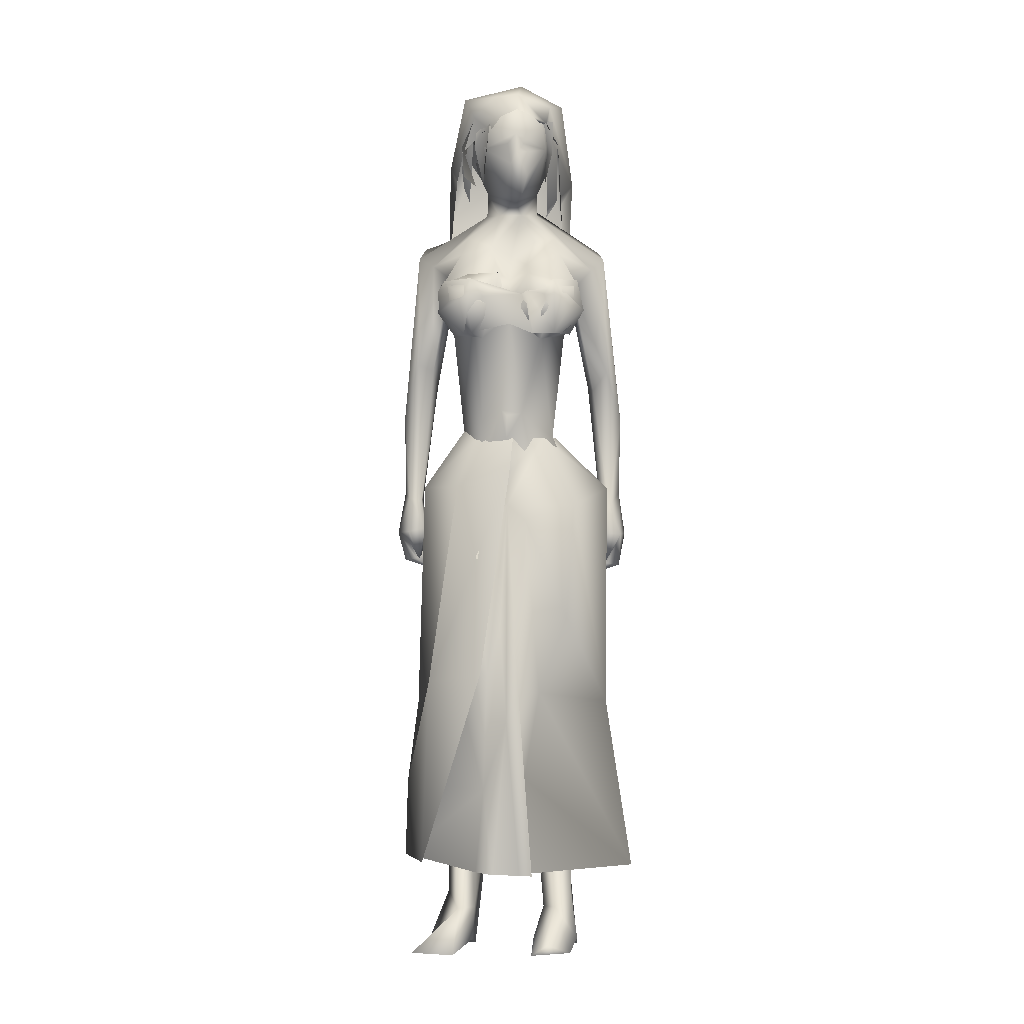
<metadata>
{"format":"obj","ext":"obj","renderer":"f3d","projection":"perspective","resolution":1024,"background":"white","views":[{"elev":-1.0,"azim":100.1,"up":"+Z"}]}
</metadata>
<code>
o saree_Cylinder
v 0.268 0.003533 0.2215
v -0.116 -0.3516 0.2097
v -0.498 0.002849 0.2269
v -0.3898 0.1646 0.2058
v 0.1085 0.02607 1.421
v -0.1151 -0.1616 1.45
v 0.04071 -0.1776 1.263
v -0.1005 -0.2606 1.24
v -0.3153 0.02256 1.198
v -0.2435 0.2035 1.194
v 0.1053 0.2242 1.318
v 0.1189 0.02154 1.321
v 0.005381 -0.1454 1.405
v -0.1348 -0.244 1.348
v -0.2983 -0.1653 1.348
v -0.3672 0.02461 1.347
v -0.2879 0.2251 1.378
v -0.1172 0.2979 1.377
v -0.05603 0.1418 1.535
v 0.03884 0.1181 1.528
v 0.0821 0.0326 1.528
v 0.05878 -0.1007 1.53
v -0.05787 -0.129 1.535
v -0.1789 -0.1123 1.541
v -0.2182 0.009069 1.552
v -0.1788 0.09572 1.541
v 0.1499 0.07186 1.96
v 0.1834 0.09371 1.966
v 0.1813 -0.02074 1.974
v 0.04646 -0.1258 1.553
v 0.07574 -0.08382 1.523
v 0.08715 -0.2426 1.376
v 0.1545 -0.1267 1.376
v -0.07497 -0.2443 0.9709
v 0.1933 -0.2276 0.2395
v 0.1439 -0.07701 1.268
v 0.1392 0.09769 0.2063
v 0.2022 0.07271 0.2103
v 0.146 0.08145 1.275
v 0.2361 -0.05352 0.2224
v 0.2421 -0.1953 0.7884
v 0.2552 -0.03551 0.8151
v 0.0463 -0.2182 0.7735
v -0.02557 -0.2889 0.705
v 0.1211 0.1204 0.7503
v -0.2708 -0.1754 0.6704
v 0.1836 0.08576 0.4971
v 0.1007 -0.2296 0.466
v -0.02177 -0.3217 0.457
v -0.3887 -0.2392 0.2044
v -0.05031 0.3814 0.2095
v 0.2536 -0.0267 0.4696
v 0.2495 0.04185 0.6748
v 0.2377 0.1168 0.2154
v 0.1092 0.2035 0.9773
v 0.1332 -0.1562 0.8858
v -0.255 -0.1712 1.123
v -0.3439 0.01074 0.8069
v -0.283 0.1658 0.6544
v -0.04622 0.3031 0.7137
v 0.1708 -0.1411 0.9732
v 0.2315 -0.02023 0.8093
v 0.2481 0.07824 0.7568
v 0.1914 0.01236 0.9498
v -0.02277 -0.22 0.5522
v 0.03963 -0.2005 2.012
v 0.06697 -0.1828 1.897
v 0.006026 0.2207 1.895
v -0.02811 -0.1876 1.964
v -0.08419 0.1617 1.884
v -0.0301 0.2209 1.972
v -0.1409 -0.1899 1.953
v -0.1296 -0.1624 1.876
v -0.2148 0.0695 1.885
v -0.1914 0.1541 1.951
v -0.2125 -0.1261 1.929
v -0.1878 -0.1038 1.889
v -0.2416 0.07374 1.927
v -0.1918 -0.02118 1.923
v -0.1831 -0.01493 1.898
v 0.08824 0.253 1.914
v 0.1406 -0.1898 1.977
v 0.1683 -0.08458 2.01
v 0.122 0.1663 2.008
v 0.1256 -0.1734 2.008
v 0.07762 0.2313 2.008
v 0.1594 -0.1082 1.84
v 0.132 0.1694 1.842
v 0.1583 0.03505 1.87
v 0.05829 0.2052 1.845
v 0.1489 0.106 1.84
v 0.2271 -0.0772 1.953
v 0.1908 -0.04146 1.951
v 0.172 -0.1807 1.909
v 0.1739 0.1453 1.955
v 0.1883 0.1778 1.951
v 0.1249 0.2261 1.941
f 18 20 11
f 15 14 24
f 12 5 13
f 16 15 24
f 60 18 11
f 59 10 18
f 34 8 57
f 58 9 59
f 7 13 8
f 8 14 57
f 57 15 16
f 10 9 17
f 10 17 18
f 13 5 21
f 20 21 5
f 6 13 22
f 18 17 19
f 6 23 24
f 31 30 32
f 32 30 23
f 32 14 8
f 45 55 39
f 11 12 39
f 12 13 7
f 5 33 41
f 54 63 53
f 52 53 64
f 33 32 43
f 48 52 56
f 12 53 63
f 59 60 51
f 11 20 12
f 52 1 53
f 64 53 12
f 2 40 52
f 54 37 47
f 3 58 4
f 50 58 3
f 12 36 62
f 62 61 56
f 46 44 57
f 12 62 64
f 47 45 63
f 50 49 46
f 32 8 34
f 21 31 33
f 32 6 14
f 51 60 45
f 35 49 2
f 2 49 50
f 51 47 37
f 73 67 69
f 94 82 66
f 81 68 71
f 71 70 74
f 68 70 71
f 73 69 72
f 77 73 72
f 80 77 76
f 78 74 80
f 81 97 88
f 96 97 84
f 28 95 27
f 66 82 85
f 81 71 86
f 28 27 91
f 88 95 28
f 93 92 87
f 27 93 89
f 92 94 87
f 94 67 87
f 68 81 90
f 90 81 88
f 67 94 66
f 94 92 83
f 92 93 83
f 93 87 89
f 96 95 88
f 14 13 6
f 16 25 17
f 58 57 9
f 18 19 20
f 17 25 26
f 42 41 35
f 63 54 47
f 50 46 58
f 63 45 39
f 38 54 53
f 40 1 52
f 64 62 52
f 4 59 51
f 45 60 55
f 46 57 58
f 93 27 29
f 75 74 78
f 14 6 24
f 25 16 24
f 55 60 11
f 60 59 18
f 9 10 59
f 13 14 8
f 14 15 57
f 9 57 16
f 9 16 17
f 22 13 21
f 23 6 22
f 17 26 19
f 33 31 32
f 6 32 23
f 55 11 39
f 36 12 7
f 42 5 41
f 41 33 43
f 52 62 56
f 39 12 63
f 20 5 12
f 1 38 53
f 48 2 52
f 58 59 4
f 36 61 62
f 44 34 57
f 49 65 46
f 65 44 46
f 43 32 44
f 32 34 44
f 5 21 33
f 47 51 45
f 35 41 49
f 41 43 49
f 43 44 49
f 67 66 69
f 75 71 74
f 76 77 72
f 79 80 76
f 79 78 80
f 97 96 88
f 97 81 84
f 81 86 84
f 95 96 84
f 27 95 84
f 27 89 91
f 91 88 28
f 82 94 83
f 85 82 83
f 93 29 83
f 29 27 83
o body.001_omino.012
v -0.007691 0.000172 1.309
v -0.1814 8e-06 1.382
v -0.04776 0.2042 1.373
v -0.04469 -0.2038 1.366
v 0.03833 0.1756 1.307
v 0.03841 -0.1703 1.323
v -0.2055 0.1853 1.38
v -0.2027 -0.1787 1.379
v 0.06853 0.072 1.438
v 0.07156 -0.06653 1.465
v -0.2495 0.0797 1.318
v -0.2493 -0.07976 1.318
v -0.1637 0.1719 1.213
v -0.1901 0.08891 1.144
v -0.1908 -0.08987 1.144
v 0.05562 -0.02867 1.295
v -0.09578 0.04219 1.032
v -0.09681 -0.04271 1.032
v 0.02278 -0.1674 0.8009
v 0.06714 0.1135 0.8214
v 0.03195 0.05688 0.8565
v 0.04356 -0.05864 0.8353
v -0.03409 -0.04139 0.8136
v 0.02728 0.1196 0.6884
v -0.1211 0.06721 0.411
v -0.1223 -0.06845 0.4105
v -0.1585 0.1561 0.5189
v -0.1586 -0.1574 0.5194
v 0.3096 0.1757 0.02955
v 0.3168 -0.2289 -0.005619
v -0.04781 0.1123 -0.05157
v -0.07079 -0.1142 -0.05467
v -0.09735 0.1822 0.01527
v 0.32 0.1287 0.000476
v -0.04698 0.2127 -0.03918
v -0.0605 -0.21 -0.04742
v 0.2629 0.2344 -0.00013
v -0.09179 0.1093 0.01534
v 0.07007 0.2292 0.002802
v 0.07247 -0.2277 -0.01023
v 0.08611 0.09749 0.004667
v 0.06813 -0.09615 -0.01308
v -0.03901 0.1081 0.07469
v -0.03657 -0.1109 0.06441
v 0.318 -0.1061 -0.007751
v -0.2119 0.05661 1.479
v -0.2163 -0.06448 1.475
v 0.02279 -0.1415 2.105
v -0.2582 0.2225 2.1
v -0.1915 -0.2631 2.113
v -0.02737 -0.2406 2.079
v -0.1168 0.06903 1.702
v -0.09089 0.1235 1.738
v -0.06722 -0.1241 1.734
v 0.02171 0.182 1.846
v 0.09152 -0.1494 1.844
v -0.2495 0.1038 2.03
v -0.2168 -0.1476 2.037
v -0.02098 0.08325 2.146
v -0.02809 -0.03044 2.233
v -0.05846 0.14 2.163
v -0.1298 0.07358 2.248
v -0.08118 -0.07877 2.242
v -0.1655 -0.08689 2.221
v -0.2466 0.1611 2.021
v -0.1982 -0.2024 2.031
v 0.002363 0.1434 1.534
v -0.1024 -0.07313 1.706
v -0.2096 -0.01884 1.987
v -0.03133 0.03998 2.233
v -0.09661 -0.338 1.242
v -0.2089 0.3313 1.233
v -0.2745 0.3359 1.237
v -0.3446 0.2875 1.204
v -0.1243 -0.3476 1.217
v -0.1394 -0.3139 1.225
v -0.2372 -0.3268 1.223
v -0.3201 0.2656 1.209
v -0.108 -0.2861 1.254
v -0.1848 0.2576 1.238
v -0.2545 -0.357 1.225
v -0.1424 -0.3828 1.238
v -0.1457 -0.324 1.156
v -0.232 0.285 1.14
v -0.1647 -0.3643 1.151
v -0.2614 0.3185 1.135
v -0.198 -0.2683 1.143
v -0.2669 0.2169 1.128
v -0.1584 -0.2791 1.124
v -0.2318 0.238 1.108
v -0.3143 0.2611 1.142
v -0.2233 -0.2843 1.198
v -0.2957 0.2257 1.182
v -0.2235 0.2795 1.208
v -0.218 0.3143 1.2
v -0.2242 0.2671 1.155
v -0.1169 -0.3083 1.155
v -0.2001 0.2785 1.139
v -0.1431 -0.3045 1.171
v -0.2314 -0.3238 1.158
v 0.05622 0.03878 2.474
v 0.005023 -0.04279 2.581
v -0.02753 0.08723 2.581
v 0.03537 0.008011 2.447
v 0.02337 0.05594 2.447
v 0.09441 0.04692 2.406
v 0.04051 -0.05353 2.49
v -0.001155 0.1129 2.49
v 0.002697 0.02578 2.604
v 0.02358 -0.06959 2.435
v -0.02357 0.1188 2.434
v 0.07934 0.02593 2.374
v 0.04913 -0.001107 2.284
v 0.05586 0.05381 2.274
v -0.06943 -0.07398 2.31
v -0.09141 0.07985 2.308
v -0.09297 -0.1249 2.452
v -0.1524 0.1127 2.451
v 0.0479 0.07161 2.342
v -0.08209 -0.1115 2.389
v -0.1363 0.1057 2.388
v 0.002143 0.02606 2.267
v -0.1667 0.02371 2.296
v -0.1685 -0.04991 2.335
v -0.1481 -0.06299 2.274
v -0.1894 -0.109 2.424
v -0.2299 0.05318 2.424
v -0.2438 -0.03644 2.434
v -0.09065 -0.1256 2.535
v -0.1509 0.1149 2.534
v -0.2174 -0.0894 2.562
v -0.2376 0.05439 2.55
v -0.1415 -0.05324 2.616
v -0.1605 0.05595 2.599
v -0.002578 -0.1857 2.036
v 0.004298 0.2199 2.006
v 0.08556 0.01273 1.524
v 0.1045 0.000201 1.612
v 0.0853 0.05852 1.602
v 0.1144 0.01963 1.595
v 0.2141 -0.09313 1.948
v 0.2119 -0.09776 1.953
v 0.1732 -0.01194 1.923
v 0.0921 0.201 1.853
v 0.1737 0.1778 1.946
v 0.1614 0.08339 1.927
v 0.1719 0.1787 1.951
v 0.05611 0.03023 1.293
v 0.142 0.09944 1.849
v 0.1668 -0.07963 1.843
v 0.1124 0.1234 1.826
v -0.1381 0.1062 1.537
v -0.1356 -0.1098 1.553
v 0.02255 -0.1297 1.53
v 0.1208 0.02733 1.94
v 0.125 0.02946 1.897
v 0.1582 -0.1066 1.841
v 0.1171 0.1683 1.841
v 0.1411 -0.05116 1.83
v 0.0753 0.2475 1.909
v 0.1462 -0.1893 1.908
v -0.2415 -0.2827 1.811
v -0.2072 -0.2672 1.71
v -0.1559 -0.271 1.76
v -0.1329 -0.314 1.779
v -0.06984 -0.2964 2.111
v -0.2248 -0.3636 1.731
v -0.1624 -0.3656 1.614
v -0.2476 -0.3283 1.836
v -0.31 0.2242 1.799
v -0.2734 0.217 1.708
v -0.2346 0.2392 1.696
v -0.3288 0.267 1.823
v -0.2145 0.2854 1.753
v -0.2623 0.3244 1.595
v -0.3187 0.3062 1.714
v -0.1679 -0.3648 1.366
v -0.1342 -0.3443 1.349
v -0.1403 -0.306 1.34
v -0.2086 -0.3153 1.352
v -0.2128 -0.3573 1.343
v -0.2741 0.3168 1.367
v -0.2184 0.2936 1.32
v -0.3096 0.2975 1.329
v -0.2278 0.2623 1.328
v -0.3026 0.2733 1.321
v -0.09926 -0.1805 0.04953
v -0.05355 -0.1962 0.1101
v 0.01667 -0.1534 0.06652
v -0.04521 0.1939 0.1162
v -0.101 0.1824 0.1812
v -0.006156 0.151 0.07729
v -0.00631 -0.07529 0.6818
v -0.1362 -0.1166 0.7699
v 0.0378 -0.1175 0.7304
v -0.1156 -0.1728 0.7681
v -0.07158 -0.1977 0.659
v -0.02991 0.05246 0.7231
v -0.1356 0.1157 0.7699
v -0.1155 0.1721 0.7694
v 0.02216 0.1667 0.766
v -0.06961 0.1976 0.6835
v -0.114 -0.193 1.99
v -0.1319 -0.2892 2.151
v -0.1607 0.1749 1.98
v -0.08931 0.1947 2.002
v -0.09446 0.252 2.064
v -0.1435 0.2844 2.103
v -0.2142 0.2593 2.136
v -0.01724 0.1621 2.107
v -0.02011 -0.1291 2.164
v -0.02149 0.008945 2.105
v 0.01345 -0.04828 2.129
v 0.05629 0.06967 2.062
v 0.07523 0.2296 1.995
v 0.13 -0.1741 2.001
v 0.0662 0.02072 2.013
v 0.1307 -0.09616 2.029
v 0.09626 -0.01014 2.036
v 0.1134 0.08422 2.03
f 287 299 298
f 129 284 125
f 141 129 123
f 292 286 141
f 141 139 129
f 116 285 286
f 298 299 102
f 107 292 119
f 298 102 117
f 116 292 107
f 299 297 100
f 105 293 101
f 297 296 110
f 112 291 105
f 164 100 104
f 102 100 164
f 251 101 103
f 251 250 105
f 143 99 109
f 98 245 234
f 234 113 98
f 102 164 106
f 249 104 108
f 250 144 109
f 104 110 111
f 110 104 100
f 108 111 114
f 109 112 105
f 109 99 115
f 245 118 117
f 114 98 99
f 98 115 99
f 101 116 103
f 98 295 118
f 98 113 120
f 296 124 122
f 295 98 114
f 291 115 123
f 132 130 288
f 299 124 297
f 293 125 294
f 142 286 127
f 286 142 141
f 262 275 276
f 136 138 128
f 134 131 136
f 129 133 284
f 127 286 137
f 134 126 131
f 131 140 138
f 315 316 313
f 240 253 316
f 304 307 303
f 307 304 158
f 257 152 233
f 303 152 302
f 153 232 300
f 266 259 277
f 266 278 264
f 265 275 262
f 268 269 303
f 261 276 260
f 272 305 271
f 270 267 146
f 267 268 302
f 306 270 146
f 301 161 147
f 146 154 306
f 236 164 248
f 250 249 143
f 236 253 235
f 235 253 107
f 107 256 153
f 162 150 149
f 163 155 165
f 154 149 165
f 304 305 159
f 148 308 160
f 263 160 161
f 162 302 150
f 163 151 300
f 169 170 279
f 151 251 153
f 275 168 176
f 278 179 274
f 137 285 133
f 179 182 180
f 176 173 174
f 175 191 177
f 278 178 182
f 183 169 192
f 173 180 174
f 198 201 209
f 183 170 169
f 197 189 184
f 184 189 186
f 179 172 168
f 191 192 193
f 169 177 195
f 192 169 195
f 193 192 195
f 173 176 196
f 193 177 191
f 186 197 184
f 185 188 187
f 182 178 197
f 188 171 183
f 181 175 190
f 180 186 189
f 180 182 186
f 187 183 181
f 175 171 190
f 197 178 189
f 190 171 188
f 204 198 199
f 200 198 205
f 206 199 198
f 198 200 206
f 207 201 198
f 202 198 203
f 207 209 201
f 203 208 202
f 216 208 203
f 216 209 211
f 207 204 226
f 205 208 227
f 226 214 207
f 208 205 198
f 214 226 228
f 208 213 218
f 207 214 217
f 210 212 219
f 277 176 174
f 177 282 283
f 177 280 282
f 174 178 277
f 279 273 272
f 279 170 281
f 275 274 179
f 283 171 175
f 168 275 179
f 177 283 175
f 221 212 217
f 226 204 199
f 205 227 200
f 224 215 218
f 229 227 224
f 228 229 224
f 225 223 228
f 221 225 220
f 221 223 225
f 200 231 230
f 217 223 221
f 224 218 220
f 200 227 231
f 230 231 228
f 159 306 220
f 227 229 231
f 207 212 210
f 208 211 213
f 210 209 207
f 216 211 208
f 222 160 212
f 159 220 213
f 160 157 212
f 219 157 167
f 167 213 219
f 212 221 222
f 220 222 221
f 160 308 157
f 155 161 220
f 220 154 166
f 255 248 152
f 309 167 310
f 177 169 280
f 285 284 133
f 285 137 286
f 132 287 136
f 134 289 126
f 289 134 136
f 131 289 140
f 289 131 126
f 136 287 289
f 234 106 236
f 311 312 307
f 145 148 232
f 145 232 313
f 258 313 232
f 153 258 232
f 307 312 233
f 152 303 233
f 130 128 135
f 130 132 128
f 253 256 107
f 236 248 253
f 235 234 237
f 237 234 236
f 236 235 237
f 156 167 309
f 152 164 150
f 256 240 247
f 253 240 256
f 255 241 244
f 239 258 254
f 246 244 243
f 317 243 244
f 314 252 317
f 252 314 316
f 240 316 239
f 239 316 315
f 270 281 283
f 149 150 249
f 163 147 155
f 146 162 154
f 243 252 253
f 252 243 317
f 243 253 246
f 253 252 316
f 246 253 248
f 312 257 233
f 261 260 300
f 300 260 259
f 280 271 269
f 273 281 270
f 267 283 268
f 274 265 264
f 124 299 288
f 275 265 274
f 280 269 282
f 279 272 280
f 124 130 135
f 288 130 124
f 122 135 295
f 121 295 289
f 298 121 289
f 232 148 261
f 120 119 290
f 121 117 295
f 163 259 147
f 147 266 301
f 263 262 148
f 313 316 310
f 271 304 303
f 273 306 305
f 316 314 310
f 158 156 311
f 148 145 308
f 307 233 303
f 294 285 116
f 138 140 128
f 101 294 116
f 111 296 114
f 112 115 291
f 251 103 107
f 108 99 143
f 125 284 294
f 117 102 106
f 103 116 107
f 113 107 119
f 98 120 115
f 295 117 118
f 114 122 295
f 115 120 123
f 120 290 123
f 297 124 296
f 293 291 125
f 138 136 131
f 139 142 137
f 139 137 129
f 142 127 137
f 128 132 136
f 129 137 133
f 128 140 135
f 141 142 139
f 259 260 277
f 269 271 303
f 272 273 305
f 263 264 265
f 263 265 262
f 301 264 263
f 301 266 264
f 162 267 302
f 155 166 165
f 235 107 234
f 305 306 159
f 277 276 176
f 283 281 171
f 173 172 180
f 191 181 192
f 181 183 192
f 175 181 191
f 183 171 170
f 190 188 185
f 190 185 187
f 172 173 196
f 176 168 194
f 168 172 194
f 172 196 194
f 196 176 194
f 193 195 177
f 186 182 197
f 187 188 183
f 174 180 189
f 187 181 190
f 178 174 189
f 216 203 209
f 215 227 208
f 212 207 217
f 215 208 218
f 211 210 219
f 213 211 219
f 218 213 220
f 178 278 277
f 281 170 171
f 214 223 217
f 226 199 230
f 199 206 230
f 228 226 230
f 210 211 209
f 167 159 213
f 212 157 219
f 156 158 167
f 222 161 160
f 158 159 167
f 161 222 220
f 310 157 308
f 144 250 143
f 106 164 236
f 309 314 311
f 308 145 310
f 167 157 310
f 315 313 239
f 257 312 244
f 258 239 313
f 317 244 312
f 241 257 244
f 152 257 241
f 234 245 106
f 234 107 113
f 153 256 254
f 150 164 249
f 250 149 249
f 165 149 250
f 151 165 250
f 250 251 151
f 256 247 254
f 258 153 254
f 280 272 271
f 268 282 269
f 260 276 277
f 273 279 281
f 290 119 292
f 121 298 117
f 232 261 300
f 163 300 259
f 306 273 270
f 271 305 304
f 309 311 156
f 311 317 312
f 311 314 317
f 123 129 125
f 290 141 123
f 290 292 141
f 292 116 286
f 299 100 102
f 297 110 100
f 293 294 101
f 296 111 110
f 291 293 105
f 249 164 104
f 101 251 105
f 144 143 109
f 143 249 108
f 105 250 109
f 108 104 111
f 99 108 114
f 112 109 115
f 106 245 117
f 245 98 118
f 113 119 120
f 114 296 122
f 125 291 123
f 287 132 288
f 261 262 276
f 278 266 277
f 302 268 303
f 267 162 146
f 161 155 147
f 164 152 248
f 251 107 153
f 154 162 149
f 151 163 165
f 166 154 165
f 158 304 159
f 263 148 160
f 301 263 161
f 302 152 150
f 151 153 300
f 280 169 279
f 276 275 176
f 172 179 180
f 179 278 182
f 203 198 209
f 204 207 198
f 202 208 198
f 223 214 228
f 227 215 224
f 225 228 224
f 225 224 220
f 206 200 230
f 231 229 228
f 306 154 220
f 166 155 220
f 241 255 152
f 240 239 238
f 247 240 238
f 248 255 244
f 242 248 244
f 238 239 254
f 247 238 254
f 248 242 244
f 246 248 244
f 267 270 283
f 283 282 268
f 278 274 264
f 299 287 288
f 122 124 135
f 135 140 295
f 295 140 289
f 287 298 289
f 148 262 261
f 259 266 147
f 145 313 310
f 314 309 310
f 307 158 311
f 284 285 294
o hair.003_omino.013
v -0.2045 -0.0437 2.216
v -0.1881 0.1453 2.218
v -0.1294 -0.1082 2.523
v -0.1194 0.1434 2.452
v -0.1759 0.1478 2.165
v -0.186 0.02509 2.493
v -0.17 0.06772 2.574
v -0.08392 -0.1983 2.101
v -0.1336 0.1462 2.287
v -0.1284 -0.2009 2.219
v -0.09801 -0.1803 2.356
v -0.1283 -0.0793 1.851
v -0.08444 -0.05989 1.996
v -0.1017 0.01163 1.907
v -0.1325 -0.0285 1.987
v -0.08319 -0.1199 1.969
v -0.1107 0.1115 1.938
v -0.1462 0.1449 2.06
v -0.1586 0.02482 2.602
v -0.1595 -0.05309 2.535
v -0.07179 -0.1555 2.446
v -0.1256 -0.09149 2.573
v -0.2663 0.07021 2.164
v -0.2113 0.1638 2.144
v -0.1806 -0.1456 2.231
v -0.1732 0.08427 2.132
v -0.2187 -0.2309 2.252
v -0.2902 -0.113 2.432
v -0.1189 -0.2046 2.409
v -0.2169 0.1743 2.357
v -0.138 -0.1474 2.307
v -0.1605 0.09993 2.271
v -0.3058 0.1132 2.362
v -0.2049 -0.08303 1.936
v -0.139 -0.1691 2.07
v -0.2238 0.0318 1.898
v -0.2273 -0.04244 1.905
v -0.1744 0.1128 2.015
v -0.1559 -0.1306 2.151
v -0.1327 -0.1607 2.03
v -0.214 -0.1377 1.921
v -0.2146 0.1167 1.912
v -0.1648 0.007702 1.98
v -0.1482 -0.1639 2.119
v 0.001867 -0.07482 2.491
v 0.03489 -0.07969 2.48
v 0.02924 -0.05407 2.496
v 0.04632 -0.03927 2.492
v -0.02745 -0.1503 2.435
v 0.06785 -0.007646 2.524
v -0.01446 0.1215 2.517
v 0.06602 0.04308 2.545
v 0.07369 0.09397 2.519
v -0.03066 0.1032 2.517
v -0.09258 0.1499 2.458
v -0.2186 -0.07727 1.954
v -0.2091 0.1408 1.914
v -0.1681 0.08227 2.011
v -0.1493 -0.2101 1.992
v 0.02617 0.03825 2.602
v -0.2203 0.05465 2.628
v -0.2239 -0.09732 2.59
v -0.1116 0.02551 2.66
v 0.01036 -0.1011 2.537
v -0.07478 0.1163 2.503
v -0.03656 0.129 2.571
v 0.02346 -0.03651 2.595
v -0.2548 0.07988 2.214
v -0.2361 -0.01953 2.283
v -0.2215 0.1358 2.225
v -0.1883 -0.005259 2.155
v -0.1838 0.1565 2.165
v -0.2072 0.01977 2.489
v -0.1501 -0.1173 2.519
v -0.1887 0.09326 2.546
v -0.1107 -0.2119 2.124
v -0.1616 0.1466 2.309
v -0.1488 -0.1982 2.238
v -0.1285 -0.1877 2.349
v -0.1222 -0.06817 2.004
v -0.1418 0.00269 1.923
v -0.1706 -0.03707 1.998
v -0.1735 -0.08848 1.871
v -0.1474 0.1031 1.945
v -0.1556 0.1205 1.967
v -0.1755 0.02058 2.597
v -0.1789 -0.05772 2.53
v -0.1423 0.12 2.437
v -0.09741 -0.1706 2.452
v -0.1436 -0.09602 2.568
v 0.05347 -0.06261 2.378
v -0.05281 -0.086 2.338
v 0.01318 -0.1009 2.441
v 0.000818 -0.0462 2.587
v 0.05334 -0.05028 2.471
v -0.009778 -0.09831 2.515
v -0.0029 -0.139 2.356
v -0.1191 -0.1225 2.346
v -0.05291 -0.148 2.43
v 0.02729 -0.1382 2.444
v -0.1213 -0.118 2.496
v -0.02501 -0.0783 2.607
v -0.08998 0.1098 2.357
v -0.03272 0.115 2.335
v -0.04289 0.1338 2.421
v -0.04255 0.09293 2.536
v -0.0923 0.1024 2.438
v -0.0319 0.1412 2.523
v -0.05522 -0.1063 2.417
v -0.2517 -0.09731 2.306
v -0.1185 -0.1542 2.442
v -0.1471 -0.1607 2.494
v -0.07004 -0.08892 2.6
v -0.005909 -0.1351 2.597
v -0.1331 0.1523 2.592
f 318 330 332
f 327 330 318
f 339 338 320
f 318 337 320
f 326 321 319
f 322 331 334
f 333 329 327
f 335 322 334
f 324 336 323
f 345 379 350
f 340 354 373
f 340 373 344
f 385 343 341
f 350 341 340
f 342 348 346
f 340 345 350
f 348 381 346
f 385 341 347
f 347 382 349
f 344 373 351
f 353 360 354
f 359 353 340
f 341 343 375
f 341 355 374
f 367 381 364
f 376 358 357
f 362 363 364
f 370 371 368
f 370 368 377
f 382 368 372
f 369 370 377
f 377 367 369
f 381 366 362
f 352 361 344
f 347 432 383
f 352 344 376
f 382 383 368
f 380 378 379
f 346 431 380
f 384 380 431
f 380 377 383
f 380 383 432
f 432 347 378
f 386 388 389
f 319 324 323
f 387 392 386
f 388 397 399
f 395 397 388
f 390 404 386
f 395 386 404
f 391 406 396
f 394 392 387
f 389 388 398
f 412 410 409
f 392 403 390
f 392 394 405
f 417 416 415
f 413 410 411
f 419 418 416
f 424 422 421
f 430 429 428
f 425 422 423
f 428 427 426
f 381 384 431
f 332 322 318
f 318 322 319
f 318 323 337
f 327 318 320
f 320 328 327
f 324 319 321
f 322 332 331
f 327 329 330
f 325 333 327
f 345 340 344
f 341 350 347
f 346 345 344
f 379 345 346
f 378 347 350
f 340 353 354
f 342 361 356
f 344 358 376
f 340 341 359
f 341 374 359
f 367 364 365
f 377 384 367
f 384 381 367
f 368 383 377
f 384 377 380
f 346 381 431
f 380 432 378
f 386 395 388
f 388 399 398
f 395 400 397
f 393 400 395
f 389 401 402
f 407 406 391
f 411 410 412
f 423 422 424
f 338 328 320
f 379 378 350
f 344 342 346
f 349 385 347
f 358 344 351
f 355 341 375
f 381 362 364
f 361 342 344
f 382 347 383
f 379 346 380
f 387 386 389
f 318 319 323
f 392 390 386
f 391 395 404
f 395 391 396
f 401 389 398
f 408 412 409
f 414 417 415
f 417 419 416
f 420 424 421
f 426 430 428

</code>
